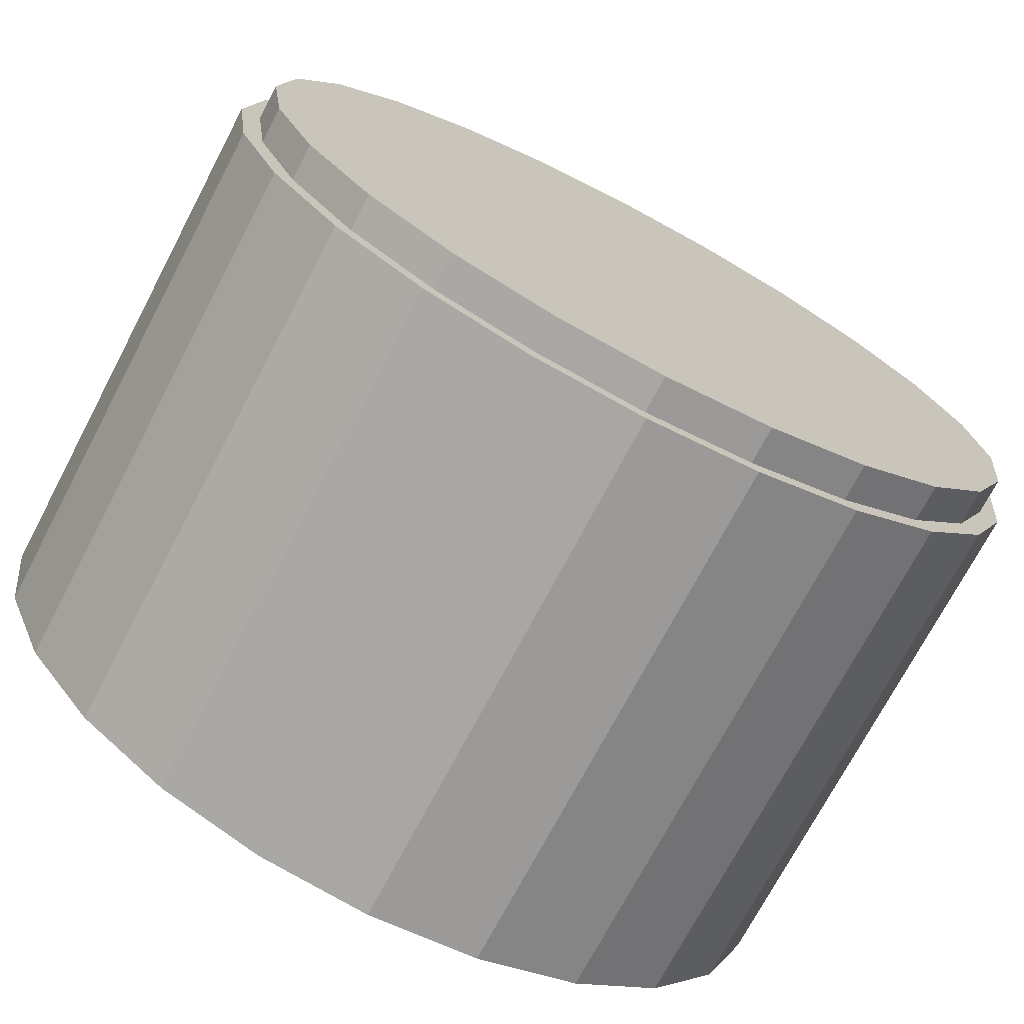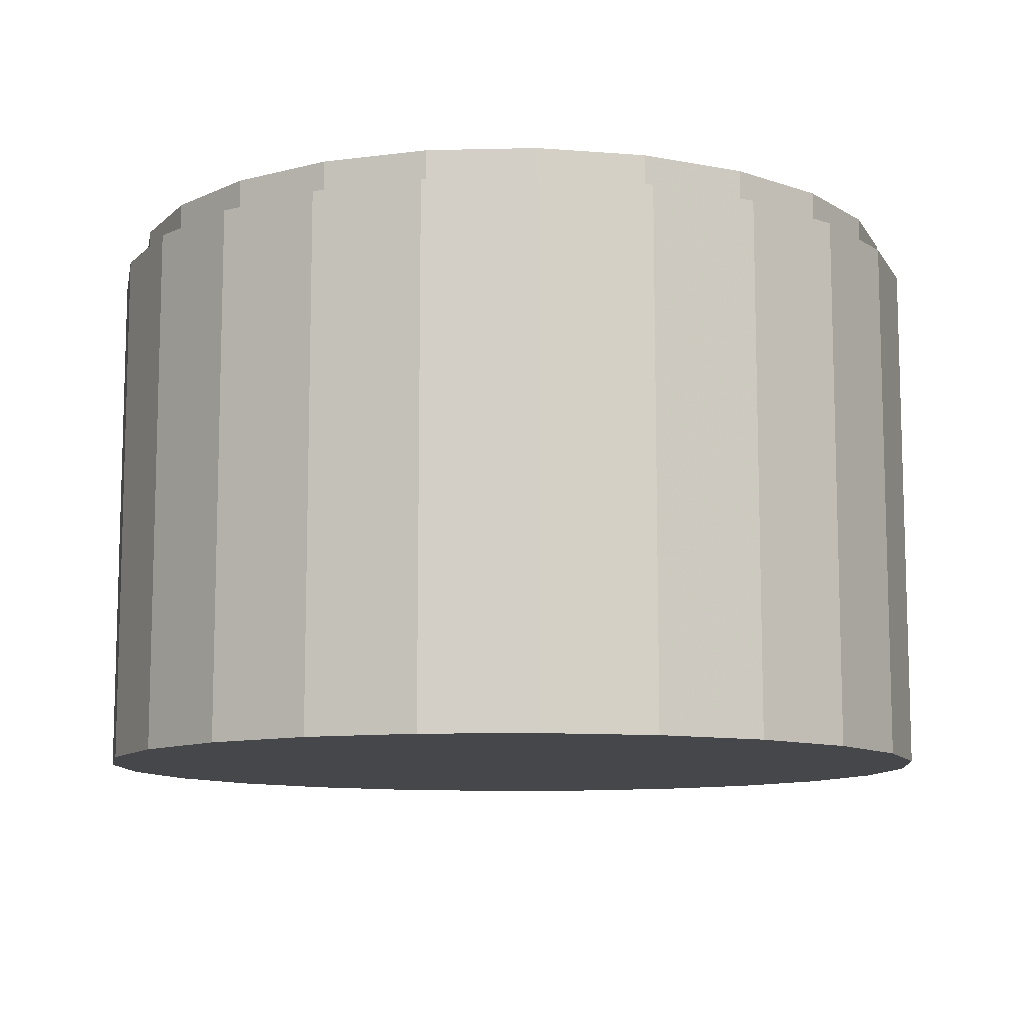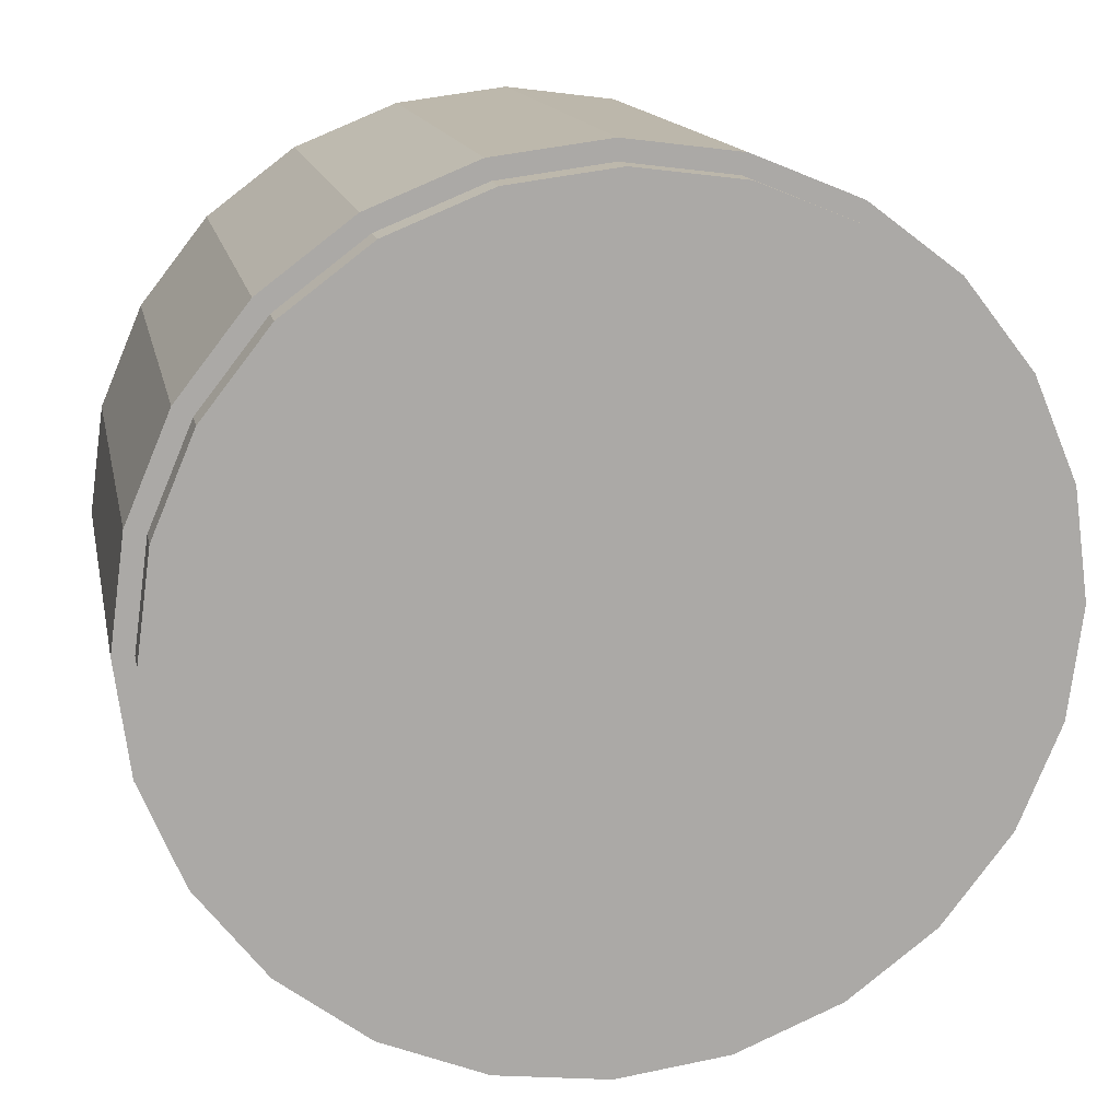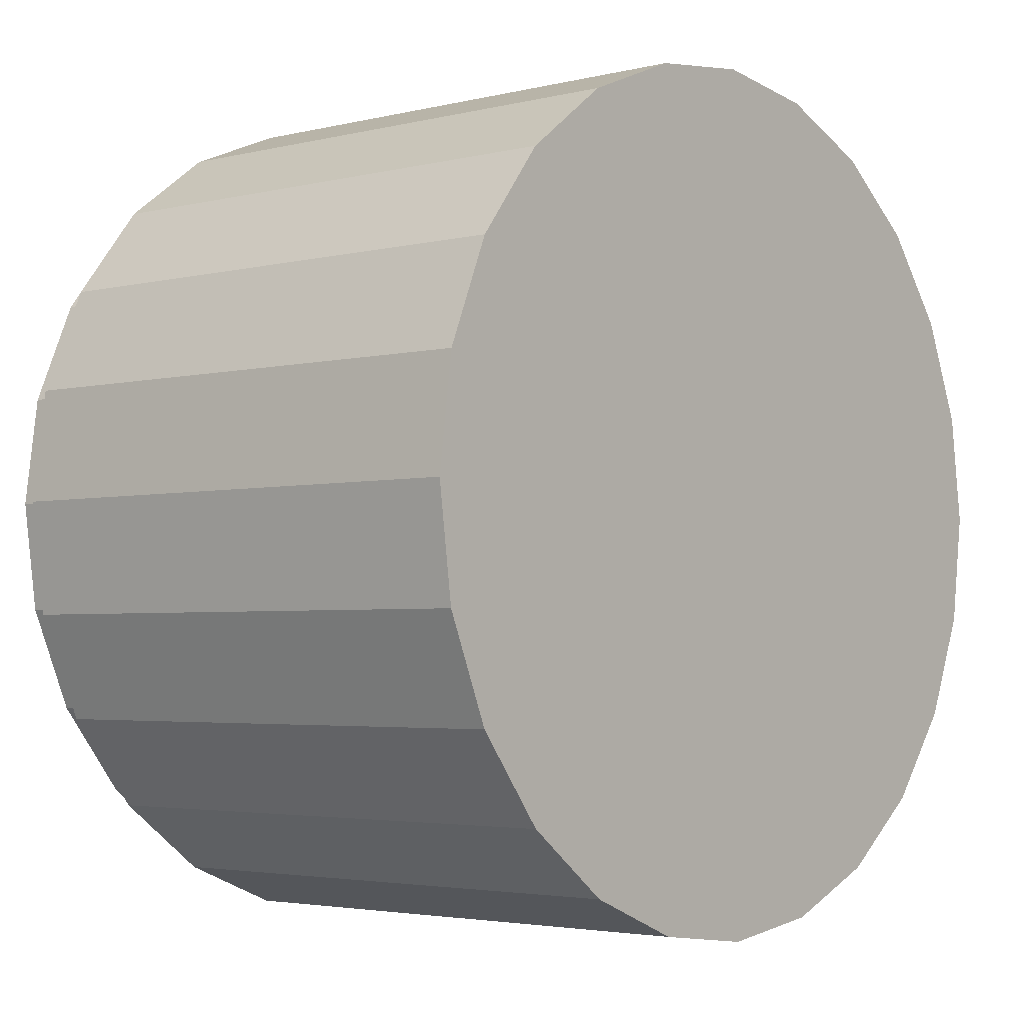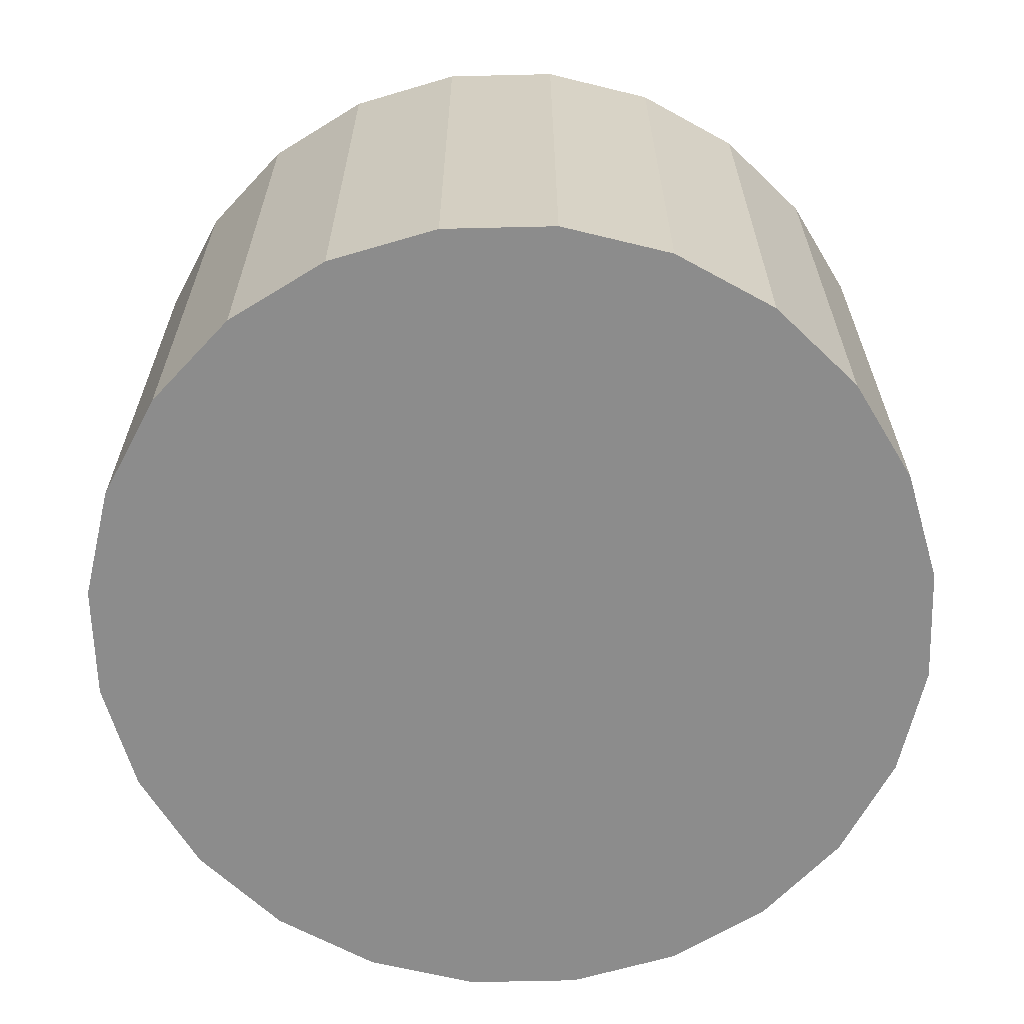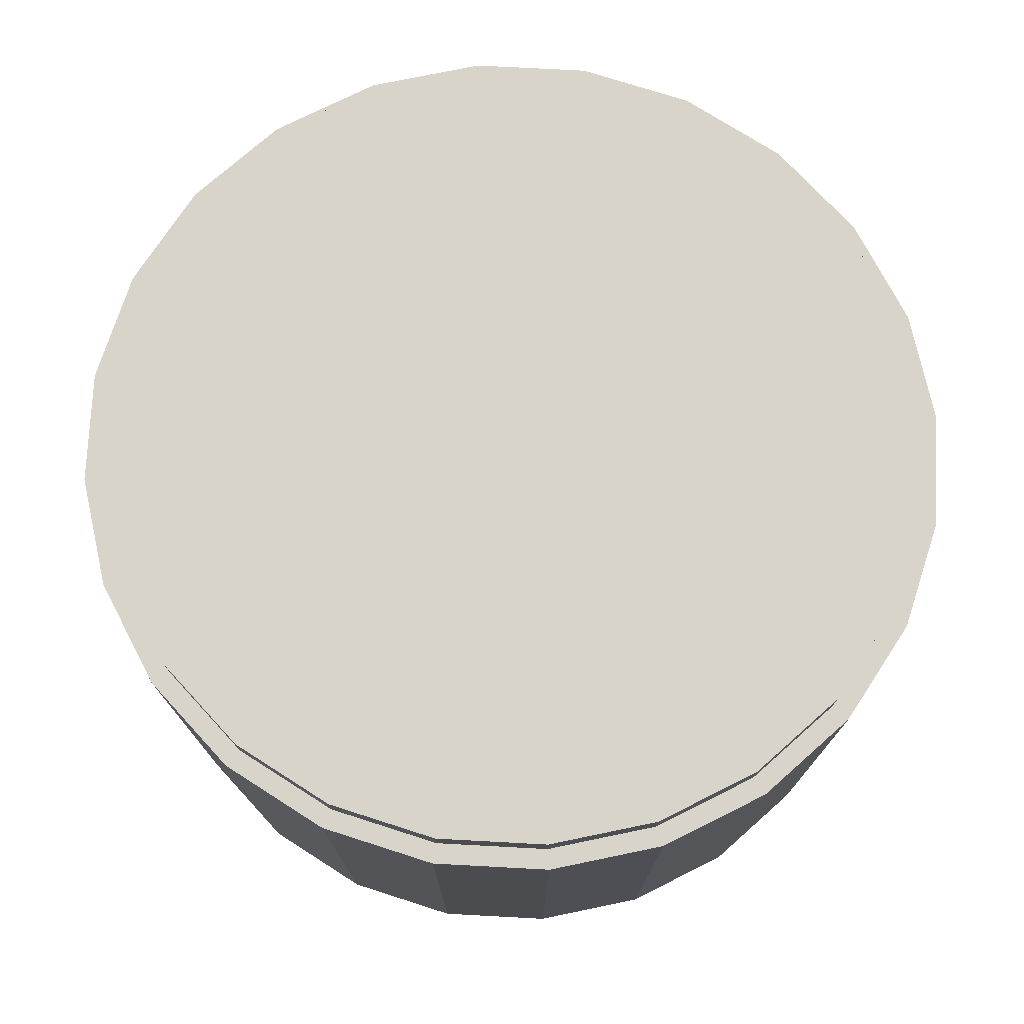
<metadata>
{"format":"obj","ext":"obj","renderer":"f3d","projection":"perspective","resolution":1024,"background":"white","views":[{"elev":-72.4,"azim":152.3,"up":"+Z"},{"elev":-10.4,"azim":161.3,"up":"+Y"},{"elev":14.5,"azim":168.8,"up":"+Z"},{"elev":-3.3,"azim":-50.1,"up":"+Z"},{"elev":-64.2,"azim":-81.0,"up":"+Y"},{"elev":75.0,"azim":-169.6,"up":"+Y"}]}
</metadata>
<code>
o AnyConv.com__base_E
v 17.36 -16.42 4.561
v 15.56 -16.42 8.81
v 12.71 -16.42 12.46
v 8.986 -16.42 15.26
v 4.652 -16.42 17.02
v 0 -16.42 17.62
v -4.652 -16.42 17.02
v -8.986 -16.42 15.26
v -12.71 -16.42 12.46
v -15.56 -16.42 8.81
v -17.36 -16.42 4.561
v -17.97 -16.42 -0
v -17.36 -16.42 -4.561
v -15.56 -16.42 -8.81
v -12.71 -16.42 -12.46
v -8.986 -16.42 -15.26
v -4.652 -16.42 -17.02
v 0 -16.42 -17.62
v 4.652 -16.42 -17.02
v 8.986 -16.42 -15.26
v 12.71 -16.42 -12.46
v 15.56 -16.42 -8.81
v 17.36 -16.42 -4.561
v 17.97 -16.42 -0
v 17.36 -16.42 -4.561
v 17.36 5.575 -4.561
v 17.97 5.575 -0
v 17.97 -16.42 -0
v 15.56 -16.42 -8.81
v 15.56 5.575 -8.81
v 12.71 -16.42 -12.46
v 12.71 5.575 -12.46
v 8.986 -16.42 -15.26
v 8.986 5.575 -15.26
v 12.71 5.575 -12.46
v 12.71 -16.42 -12.46
v 4.652 -16.42 -17.02
v 4.652 5.575 -17.02
v 0 -16.42 -17.62
v 0 5.575 -17.62
v -4.652 5.575 -17.02
v -4.652 -16.42 -17.02
v -8.986 5.575 -15.26
v -8.986 -16.42 -15.26
v -12.71 5.575 -12.46
v -12.71 -16.42 -12.46
v -15.56 5.575 -8.81
v -12.71 5.575 -12.46
v -12.71 -16.42 -12.46
v -15.56 -16.42 -8.81
v -17.36 5.575 -4.561
v -17.36 -16.42 -4.561
v -17.97 5.575 -0
v -17.97 -16.42 -0
v -17.36 5.575 4.561
v -17.36 -16.42 4.561
v -15.56 5.575 8.81
v -15.56 -16.42 8.81
v -12.71 5.575 12.46
v -12.71 -16.42 12.46
v -8.986 5.575 15.26
v -12.71 5.575 12.46
v -12.71 -16.42 12.46
v -8.986 -16.42 15.26
v -4.652 5.575 17.02
v -4.652 -16.42 17.02
v 0 5.575 17.62
v 0 -16.42 17.62
v 4.652 -16.42 17.02
v 4.652 5.575 17.02
v 8.986 -16.42 15.26
v 8.986 5.575 15.26
v 12.71 -16.42 12.46
v 12.71 5.575 12.46
v 15.56 -16.42 8.81
v 15.56 5.575 8.81
v 12.71 5.575 12.46
v 12.71 -16.42 12.46
v 17.36 -16.42 4.561
v 17.36 5.575 4.561
v 17.36 5.575 -4.561
v 15.56 5.575 -8.81
v 12.71 5.575 -12.46
v 8.986 5.575 -15.26
v 4.652 5.575 -17.02
v 0 5.575 -17.62
v -4.652 5.575 -17.02
v -8.986 5.575 -15.26
v -12.71 5.575 -12.46
v -15.56 5.575 -8.81
v -17.36 5.575 -4.561
v -17.97 5.575 -0
v -17.36 5.575 4.561
v -15.56 5.575 8.81
v -12.71 5.575 12.46
v -8.986 5.575 15.26
v -4.652 5.575 17.02
v 0 5.575 17.62
v 4.652 5.575 17.02
v 8.986 5.575 15.26
v 12.71 5.575 12.46
v 15.56 5.575 8.81
v 17.36 5.575 4.561
v 17.97 5.575 -0
v 16.55 3.775 4.347
v 14.83 3.775 8.397
v 12.11 3.775 11.88
v 8.565 3.775 14.54
v 4.433 3.775 16.22
v 0 3.775 16.79
v -4.433 3.775 16.22
v -8.565 3.775 14.54
v -12.11 3.775 11.88
v -14.83 3.775 8.397
v -16.55 3.775 4.347
v -17.13 3.775 -0
v -16.55 3.775 -4.347
v -14.83 3.775 -8.397
v -12.11 3.775 -11.88
v -8.565 3.775 -14.54
v -4.433 3.775 -16.22
v 0 3.775 -16.79
v 4.433 3.775 -16.22
v 8.565 3.775 -14.54
v 12.11 3.775 -11.88
v 14.83 3.775 -8.397
v 16.55 3.775 -4.347
v 17.13 3.775 -0
v 16.55 3.775 -4.347
v 16.55 7.075 -4.347
v 17.13 7.075 -0
v 17.13 3.775 -0
v 14.83 3.775 -8.397
v 14.83 7.075 -8.397
v 12.11 3.775 -11.88
v 12.11 7.075 -11.88
v 8.565 3.775 -14.54
v 8.565 7.075 -14.54
v 12.11 7.075 -11.88
v 12.11 3.775 -11.88
v 4.433 3.775 -16.22
v 4.433 7.075 -16.22
v 0 3.775 -16.79
v 0 7.075 -16.79
v -4.433 7.075 -16.22
v -4.433 3.775 -16.22
v -8.565 7.075 -14.54
v -8.565 3.775 -14.54
v -12.11 7.075 -11.88
v -12.11 3.775 -11.88
v -14.83 7.075 -8.397
v -12.11 7.075 -11.88
v -12.11 3.775 -11.88
v -14.83 3.775 -8.397
v -16.55 7.075 -4.347
v -16.55 3.775 -4.347
v -17.13 7.075 -0
v -17.13 3.775 -0
v -16.55 7.075 4.347
v -16.55 3.775 4.347
v -14.83 7.075 8.397
v -14.83 3.775 8.397
v -12.11 7.075 11.88
v -12.11 3.775 11.88
v -8.565 7.075 14.54
v -12.11 7.075 11.88
v -12.11 3.775 11.88
v -8.565 3.775 14.54
v -4.433 7.075 16.22
v -4.433 3.775 16.22
v 0 7.075 16.79
v 0 3.775 16.79
v 4.433 3.775 16.22
v 4.433 7.075 16.22
v 8.565 3.775 14.54
v 8.565 7.075 14.54
v 12.11 3.775 11.88
v 12.11 7.075 11.88
v 14.83 3.775 8.397
v 14.83 7.075 8.397
v 12.11 7.075 11.88
v 12.11 3.775 11.88
v 16.55 3.775 4.347
v 16.55 7.075 4.347
v 16.55 7.075 -4.347
v 14.83 7.075 -8.397
v 12.11 7.075 -11.88
v 8.565 7.075 -14.54
v 4.433 7.075 -16.22
v 0 7.075 -16.79
v -4.433 7.075 -16.22
v -8.565 7.075 -14.54
v -12.11 7.075 -11.88
v -14.83 7.075 -8.397
v -16.55 7.075 -4.347
v -17.13 7.075 -0
v -16.55 7.075 4.347
v -14.83 7.075 8.397
v -12.11 7.075 11.88
v -8.565 7.075 14.54
v -4.433 7.075 16.22
v 0 7.075 16.79
v 4.433 7.075 16.22
v 8.565 7.075 14.54
v 12.11 7.075 11.88
v 14.83 7.075 8.397
v 16.55 7.075 4.347
v 17.13 7.075 -0
f 1 2 3
f 1 3 4
f 1 4 5
f 1 5 6
f 1 6 7
f 1 7 8
f 1 8 9
f 1 9 10
f 1 10 11
f 1 11 12
f 1 12 13
f 1 13 14
f 1 14 15
f 1 15 16
f 1 16 17
f 1 17 18
f 1 18 19
f 1 19 20
f 1 20 21
f 1 21 22
f 1 22 23
f 1 23 24
f 25 26 27
f 25 27 28
f 29 30 26
f 29 26 25
f 31 32 30
f 31 30 29
f 33 34 35
f 33 35 36
f 37 38 34
f 37 34 33
f 39 40 38
f 39 38 37
f 41 40 39
f 41 39 42
f 43 41 42
f 43 42 44
f 45 43 44
f 45 44 46
f 47 48 49
f 47 49 50
f 51 47 50
f 51 50 52
f 53 51 52
f 53 52 54
f 55 53 54
f 55 54 56
f 57 55 56
f 57 56 58
f 59 57 58
f 59 58 60
f 61 62 63
f 61 63 64
f 65 61 64
f 65 64 66
f 67 65 66
f 67 66 68
f 69 70 67
f 69 67 68
f 71 72 70
f 71 70 69
f 73 74 72
f 73 72 71
f 75 76 77
f 75 77 78
f 79 80 76
f 79 76 75
f 28 27 80
f 28 80 79
f 81 82 83
f 81 83 84
f 81 84 85
f 81 85 86
f 81 86 87
f 81 87 88
f 81 88 89
f 81 89 90
f 81 90 91
f 81 91 92
f 81 92 93
f 81 93 94
f 81 94 95
f 81 95 96
f 81 96 97
f 81 97 98
f 81 98 99
f 81 99 100
f 81 100 101
f 81 101 102
f 81 102 103
f 81 103 104
f 105 106 107
f 105 107 108
f 105 108 109
f 105 109 110
f 105 110 111
f 105 111 112
f 105 112 113
f 105 113 114
f 105 114 115
f 105 115 116
f 105 116 117
f 105 117 118
f 105 118 119
f 105 119 120
f 105 120 121
f 105 121 122
f 105 122 123
f 105 123 124
f 105 124 125
f 105 125 126
f 105 126 127
f 105 127 128
f 129 130 131
f 129 131 132
f 133 134 130
f 133 130 129
f 135 136 134
f 135 134 133
f 137 138 139
f 137 139 140
f 141 142 138
f 141 138 137
f 143 144 142
f 143 142 141
f 145 144 143
f 145 143 146
f 147 145 146
f 147 146 148
f 149 147 148
f 149 148 150
f 151 152 153
f 151 153 154
f 155 151 154
f 155 154 156
f 157 155 156
f 157 156 158
f 159 157 158
f 159 158 160
f 161 159 160
f 161 160 162
f 163 161 162
f 163 162 164
f 165 166 167
f 165 167 168
f 169 165 168
f 169 168 170
f 171 169 170
f 171 170 172
f 173 174 171
f 173 171 172
f 175 176 174
f 175 174 173
f 177 178 176
f 177 176 175
f 179 180 181
f 179 181 182
f 183 184 180
f 183 180 179
f 132 131 184
f 132 184 183
f 185 186 187
f 185 187 188
f 185 188 189
f 185 189 190
f 185 190 191
f 185 191 192
f 185 192 193
f 185 193 194
f 185 194 195
f 185 195 196
f 185 196 197
f 185 197 198
f 185 198 199
f 185 199 200
f 185 200 201
f 185 201 202
f 185 202 203
f 185 203 204
f 185 204 205
f 185 205 206
f 185 206 207
f 185 207 208

</code>
